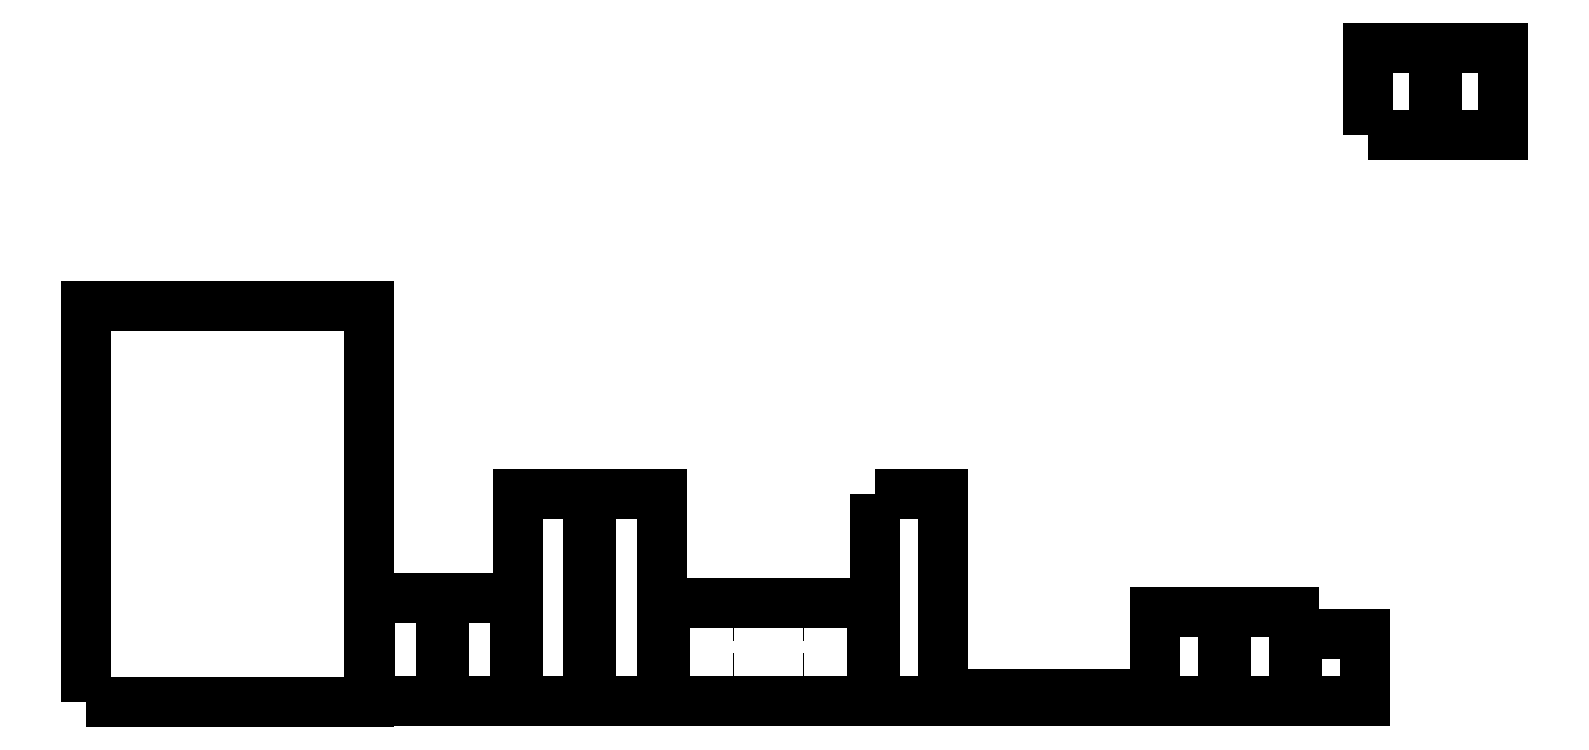
<metadata>
{"format":"dxf","ext":"dxf","renderer":"ezdxf+matplotlib","layout":"modelspace","background":"white","min_lineweight":24,"dpi":150}
</metadata>
<code>
0
SECTION
2
ENTITIES
0
LWPOLYLINE
8
0
90
5
70
1
10
201
20
1
10
251
20
1
10
251
20
74
10
201
20
74
10
201
20
1
0
LWPOLYLINE
8
0
90
5
70
1
10
253
20
74
10
303
20
74
10
303
20
1
10
253
20
1
10
253
20
74
0
LWPOLYLINE
8
0
90
5
70
1
10
305
20
1
10
355
20
1
10
355
20
147.2
10
305
20
147.2
10
305
20
1
0
LWPOLYLINE
8
0
90
5
70
1
10
357
20
147.2
10
407
20
147.2
10
407
20
1
10
357
20
1
10
357
20
147.2
0
LWPOLYLINE
8
0
90
5
70
1
10
555.2
20
70.2
10
409
20
70.2
10
409
20
1
10
555.2
20
1
10
555.2
20
70.2
0
LWPOLYLINE
8
0
90
5
70
1
10
557.2
20
147.2
10
557.2
20
1
10
605.3
20
1
10
605.3
20
147.2
10
557.2
20
147.2
0
LWPOLYLINE
8
0
90
5
70
1
10
753.5
20
5.863
10
607.3
20
5.863
10
607.3
20
1
10
753.5
20
1
10
753.5
20
5.863
0
LWPOLYLINE
8
0
90
5
70
1
10
755.5
20
1
10
803.6
20
1
10
803.6
20
63.44
10
755.5
20
63.44
10
755.5
20
1
0
LWPOLYLINE
8
0
90
5
70
1
10
805.6
20
1
10
853.7
20
1
10
853.7
20
63.44
10
805.6
20
63.44
10
805.6
20
1
0
LWPOLYLINE
8
0
90
5
70
1
10
855.7
20
1
10
903.8
20
1
10
903.8
20
48.47
10
855.7
20
48.47
10
855.7
20
1
0
LWPOLYLINE
8
0
90
5
70
1
10
905.8
20
401
10
905.8
20
462.4
10
952.7
20
462.4
10
952.7
20
401
10
905.8
20
401
0
LWPOLYLINE
8
0
90
5
70
1
10
954.7
20
401
10
954.7
20
462.4
10
1002
20
462.4
10
1002
20
401
10
954.7
20
401
0
LWPOLYLINE
8
0
90
3
70
1
10
206.8
20
73.05
10
207.2
20
73.05
10
206.8
20
73.05
0
LWPOLYLINE
8
0
90
3
70
1
10
244.8
20
73.05
10
245.2
20
73.05
10
244.8
20
73.05
0
LWPOLYLINE
8
0
90
3
70
1
10
203.4
20
73.05
10
204.2
20
73.05
10
203.4
20
73.05
0
LWPOLYLINE
8
0
90
3
70
1
10
241.4
20
73.05
10
242.2
20
73.05
10
241.4
20
73.05
0
LWPOLYLINE
8
0
90
3
70
1
10
209.8
20
73.05
10
210.6
20
73.05
10
209.8
20
73.05
0
LWPOLYLINE
8
0
90
3
70
1
10
247.8
20
73.05
10
248.6
20
73.05
10
247.8
20
73.05
0
LWPOLYLINE
8
0
90
3
70
1
10
244.8
20
1.95
10
245.2
20
1.95
10
244.8
20
1.95
0
LWPOLYLINE
8
0
90
3
70
1
10
206.8
20
1.95
10
207.2
20
1.95
10
206.8
20
1.95
0
LWPOLYLINE
8
0
90
3
70
1
10
247.8
20
1.95
10
248.6
20
1.95
10
247.8
20
1.95
0
LWPOLYLINE
8
0
90
3
70
1
10
209.8
20
1.95
10
210.6
20
1.95
10
209.8
20
1.95
0
LWPOLYLINE
8
0
90
3
70
1
10
241.4
20
1.95
10
242.2
20
1.95
10
241.4
20
1.95
0
LWPOLYLINE
8
0
90
3
70
1
10
203.4
20
1.95
10
204.2
20
1.95
10
203.4
20
1.95
0
LWPOLYLINE
8
0
90
3
70
1
10
201.7
20
66.1
10
202.2
20
66.1
10
201.7
20
66.1
0
LWPOLYLINE
8
0
90
3
70
1
10
201.7
20
8.9
10
202.2
20
8.9
10
201.7
20
8.9
0
LWPOLYLINE
8
0
90
3
70
1
10
201.5
20
62.9
10
202.3
20
62.9
10
201.5
20
62.9
0
LWPOLYLINE
8
0
90
3
70
1
10
201.5
20
5.7
10
202.3
20
5.7
10
201.5
20
5.7
0
LWPOLYLINE
8
0
90
3
70
1
10
201.5
20
69.3
10
202.3
20
69.3
10
201.5
20
69.3
0
LWPOLYLINE
8
0
90
3
70
1
10
201.5
20
12.1
10
202.3
20
12.1
10
201.5
20
12.1
0
LWPOLYLINE
8
0
90
3
70
1
10
244.8
20
8.713
10
245.2
20
8.713
10
244.8
20
8.713
0
LWPOLYLINE
8
0
90
3
70
1
10
208.7
20
8.713
10
209.2
20
8.713
10
208.7
20
8.713
0
LWPOLYLINE
8
0
90
3
70
1
10
241.4
20
8.713
10
242.2
20
8.713
10
241.4
20
8.713
0
LWPOLYLINE
8
0
90
3
70
1
10
205.3
20
8.713
10
206.1
20
8.713
10
205.3
20
8.713
0
LWPOLYLINE
8
0
90
3
70
1
10
247.8
20
8.713
10
248.6
20
8.713
10
247.8
20
8.713
0
LWPOLYLINE
8
0
90
3
70
1
10
211.7
20
8.713
10
212.5
20
8.713
10
211.7
20
8.713
0
LWPOLYLINE
8
0
90
3
70
1
10
258.8
20
1.95
10
259.2
20
1.95
10
258.8
20
1.95
0
LWPOLYLINE
8
0
90
3
70
1
10
296.8
20
1.95
10
297.2
20
1.95
10
296.8
20
1.95
0
LWPOLYLINE
8
0
90
3
70
1
10
261.8
20
1.95
10
262.6
20
1.95
10
261.8
20
1.95
0
LWPOLYLINE
8
0
90
3
70
1
10
299.8
20
1.95
10
300.6
20
1.95
10
299.8
20
1.95
0
LWPOLYLINE
8
0
90
4
70
1
10
255.4
20
1.95
10
256.2
20
1.95
10
255.4
20
1.95
10
255.4
20
1.95
0
LWPOLYLINE
8
0
90
3
70
1
10
293.4
20
1.95
10
294.2
20
1.95
10
293.4
20
1.95
0
LWPOLYLINE
8
0
90
3
70
1
10
296.8
20
73.05
10
297.2
20
73.05
10
296.8
20
73.05
0
LWPOLYLINE
8
0
90
3
70
1
10
258.8
20
73.05
10
259.2
20
73.05
10
258.8
20
73.05
0
LWPOLYLINE
8
0
90
3
70
1
10
293.4
20
73.05
10
294.2
20
73.05
10
293.4
20
73.05
0
LWPOLYLINE
8
0
90
4
70
1
10
255.4
20
73.05
10
256.2
20
73.05
10
255.4
20
73.05
10
255.4
20
73.05
0
LWPOLYLINE
8
0
90
3
70
1
10
299.8
20
73.05
10
300.6
20
73.05
10
299.8
20
73.05
0
LWPOLYLINE
8
0
90
3
70
1
10
261.8
20
73.05
10
262.6
20
73.05
10
261.8
20
73.05
0
LWPOLYLINE
8
0
90
3
70
1
10
253.7
20
8.9
10
254.2
20
8.9
10
253.7
20
8.9
0
LWPOLYLINE
8
0
90
3
70
1
10
253.7
20
66.1
10
254.2
20
66.1
10
253.7
20
66.1
0
LWPOLYLINE
8
0
90
3
70
1
10
253.5
20
5.7
10
254.3
20
5.7
10
253.5
20
5.7
0
LWPOLYLINE
8
0
90
3
70
1
10
253.5
20
62.9
10
254.3
20
62.9
10
253.5
20
62.9
0
LWPOLYLINE
8
0
90
3
70
1
10
253.5
20
12.1
10
254.3
20
12.1
10
253.5
20
12.1
0
LWPOLYLINE
8
0
90
3
70
1
10
253.5
20
69.3
10
254.3
20
69.3
10
253.5
20
69.3
0
LWPOLYLINE
8
0
90
3
70
1
10
296.8
20
66.29
10
297.2
20
66.29
10
296.8
20
66.29
0
LWPOLYLINE
8
0
90
3
70
1
10
260.6
20
66.29
10
261.1
20
66.29
10
260.6
20
66.29
0
LWPOLYLINE
8
0
90
3
70
1
10
299.8
20
66.29
10
300.6
20
66.29
10
299.8
20
66.29
0
LWPOLYLINE
8
0
90
3
70
1
10
263.7
20
66.29
10
264.5
20
66.29
10
263.7
20
66.29
0
LWPOLYLINE
8
0
90
3
70
1
10
293.4
20
66.29
10
294.2
20
66.29
10
293.4
20
66.29
0
LWPOLYLINE
8
0
90
3
70
1
10
257.3
20
66.29
10
258.1
20
66.29
10
257.3
20
66.29
0
LWPOLYLINE
8
0
90
3
70
1
10
297.8
20
35.87
10
298.2
20
35.87
10
297.8
20
35.87
0
LWPOLYLINE
8
0
90
3
70
1
10
259.6
20
35.87
10
260.1
20
35.87
10
259.6
20
35.87
0
LWPOLYLINE
8
0
90
3
70
1
10
310.2
20
4.4
10
311.8
20
4.4
10
310.2
20
4.4
0
LWPOLYLINE
8
0
90
3
70
1
10
348.2
20
4.4
10
349.8
20
4.4
10
348.2
20
4.4
0
LWPOLYLINE
8
0
90
3
70
1
10
310.2
20
143.8
10
311.8
20
143.8
10
310.2
20
143.8
0
LWPOLYLINE
8
0
90
3
70
1
10
348.2
20
143.8
10
349.8
20
143.8
10
348.2
20
143.8
0
LWPOLYLINE
8
0
90
3
70
1
10
305.7
20
7
10
306.2
20
7
10
305.7
20
7
0
LWPOLYLINE
8
0
90
3
70
1
10
305.7
20
141.2
10
306.2
20
141.2
10
305.7
20
141.2
0
LWPOLYLINE
8
0
90
3
70
1
10
305.6
20
3.8
10
306.4
20
3.8
10
305.6
20
3.8
0
LWPOLYLINE
8
0
90
3
70
1
10
305.6
20
138
10
306.4
20
138
10
305.6
20
138
0
LWPOLYLINE
8
0
90
3
70
1
10
305.6
20
10.2
10
306.4
20
10.2
10
305.6
20
10.2
0
LWPOLYLINE
8
0
90
3
70
1
10
305.6
20
144.4
10
306.4
20
144.4
10
305.6
20
144.4
0
LWPOLYLINE
8
0
90
3
70
1
10
348.8
20
98.78
10
349.2
20
98.78
10
348.8
20
98.78
0
LWPOLYLINE
8
0
90
3
70
1
10
312.6
20
98.78
10
313.1
20
98.78
10
312.6
20
98.78
0
LWPOLYLINE
8
0
90
3
70
1
10
351.8
20
98.78
10
352.6
20
98.78
10
351.8
20
98.78
0
LWPOLYLINE
8
0
90
3
70
1
10
315.7
20
98.78
10
316.5
20
98.78
10
315.7
20
98.78
0
LWPOLYLINE
8
0
90
3
70
1
10
345.4
20
98.78
10
346.2
20
98.78
10
345.4
20
98.78
0
LWPOLYLINE
8
0
90
3
70
1
10
309.3
20
98.78
10
310.1
20
98.78
10
309.3
20
98.78
0
LWPOLYLINE
8
0
90
3
70
1
10
348.8
20
49.42
10
349.2
20
49.42
10
348.8
20
49.42
0
LWPOLYLINE
8
0
90
3
70
1
10
312.6
20
49.42
10
313.1
20
49.42
10
312.6
20
49.42
0
LWPOLYLINE
8
0
90
3
70
1
10
351.8
20
49.42
10
352.6
20
49.42
10
351.8
20
49.42
0
LWPOLYLINE
8
0
90
3
70
1
10
315.7
20
49.42
10
316.5
20
49.42
10
315.7
20
49.42
0
LWPOLYLINE
8
0
90
3
70
1
10
345.4
20
49.42
10
346.2
20
49.42
10
345.4
20
49.42
0
LWPOLYLINE
8
0
90
3
70
1
10
309.3
20
49.42
10
310.1
20
49.42
10
309.3
20
49.42
0
LWPOLYLINE
8
0
90
3
70
1
10
400.2
20
143.8
10
401.8
20
143.8
10
400.2
20
143.8
0
LWPOLYLINE
8
0
90
3
70
1
10
362.2
20
143.8
10
363.8
20
143.8
10
362.2
20
143.8
0
LWPOLYLINE
8
0
90
3
70
1
10
400.2
20
4.4
10
401.8
20
4.4
10
400.2
20
4.4
0
LWPOLYLINE
8
0
90
3
70
1
10
362.2
20
4.4
10
363.8
20
4.4
10
362.2
20
4.4
0
LWPOLYLINE
8
0
90
3
70
1
10
357.7
20
141.2
10
358.2
20
141.2
10
357.7
20
141.2
0
LWPOLYLINE
8
0
90
3
70
1
10
357.7
20
7
10
358.2
20
7
10
357.7
20
7
0
LWPOLYLINE
8
0
90
3
70
1
10
357.6
20
138
10
358.4
20
138
10
357.6
20
138
0
LWPOLYLINE
8
0
90
3
70
1
10
357.6
20
3.8
10
358.4
20
3.8
10
357.6
20
3.8
0
LWPOLYLINE
8
0
90
3
70
1
10
357.6
20
144.4
10
358.4
20
144.4
10
357.6
20
144.4
0
LWPOLYLINE
8
0
90
3
70
1
10
357.6
20
10.2
10
358.4
20
10.2
10
357.6
20
10.2
0
LWPOLYLINE
8
0
90
3
70
1
10
551
20
64.2
10
552.5
20
64.2
10
551
20
64.2
0
LWPOLYLINE
8
0
90
3
70
1
10
551
20
7
10
552.5
20
7
10
551
20
7
0
LWPOLYLINE
8
0
90
3
70
1
10
411.6
20
64.2
10
413.1
20
64.2
10
411.6
20
64.2
0
LWPOLYLINE
8
0
90
3
70
1
10
411.6
20
7
10
413.1
20
7
10
411.6
20
7
0
LWPOLYLINE
8
0
90
3
70
1
10
548.5
20
66.8
10
550
20
66.8
10
548.5
20
66.8
0
LWPOLYLINE
8
0
90
3
70
1
10
414.2
20
66.8
10
415.8
20
66.8
10
414.2
20
66.8
0
LWPOLYLINE
8
0
90
3
70
1
10
548.5
20
4.4
10
550
20
4.4
10
548.5
20
4.4
0
LWPOLYLINE
8
0
90
3
70
1
10
414.2
20
4.4
10
415.8
20
4.4
10
414.2
20
4.4
0
LWPOLYLINE
8
0
90
3
70
1
10
549
20
6.813
10
549.5
20
6.813
10
549
20
6.813
0
LWPOLYLINE
8
0
90
3
70
1
10
414.8
20
6.813
10
415.2
20
6.813
10
414.8
20
6.813
0
LWPOLYLINE
8
0
90
3
70
1
10
545.6
20
6.813
10
546.4
20
6.813
10
545.6
20
6.813
0
LWPOLYLINE
8
0
90
3
70
1
10
411.4
20
6.813
10
412.2
20
6.813
10
411.4
20
6.813
0
LWPOLYLINE
8
0
90
3
70
1
10
552
20
6.813
10
552.8
20
6.813
10
552
20
6.813
0
LWPOLYLINE
8
0
90
3
70
1
10
417.8
20
6.813
10
418.6
20
6.813
10
417.8
20
6.813
0
LWPOLYLINE
8
0
90
3
70
1
10
457.2
20
64.2
10
457.7
20
64.2
10
457.2
20
64.2
0
LWPOLYLINE
8
0
90
3
70
1
10
457.2
20
13.76
10
457.7
20
13.76
10
457.2
20
13.76
0
LWPOLYLINE
8
0
90
3
70
1
10
457
20
67.4
10
457.8
20
67.4
10
457
20
67.4
0
LWPOLYLINE
8
0
90
3
70
1
10
457
20
16.96
10
457.8
20
16.96
10
457
20
16.96
0
LWPOLYLINE
8
0
90
3
70
1
10
457
20
61
10
457.8
20
61
10
457
20
61
0
LWPOLYLINE
8
0
90
3
70
1
10
457
20
10.56
10
457.8
20
10.56
10
457
20
10.56
0
LWPOLYLINE
8
0
90
3
70
1
10
506.5
20
64.2
10
507
20
64.2
10
506.5
20
64.2
0
LWPOLYLINE
8
0
90
3
70
1
10
506.5
20
13.76
10
507
20
13.76
10
506.5
20
13.76
0
LWPOLYLINE
8
0
90
3
70
1
10
506.4
20
67.4
10
507.2
20
67.4
10
506.4
20
67.4
0
LWPOLYLINE
8
0
90
3
70
1
10
506.4
20
16.96
10
507.2
20
16.96
10
506.4
20
16.96
0
LWPOLYLINE
8
0
90
3
70
1
10
506.4
20
61
10
507.2
20
61
10
506.4
20
61
0
LWPOLYLINE
8
0
90
3
70
1
10
506.4
20
10.56
10
507.2
20
10.56
10
506.4
20
10.56
0
LWPOLYLINE
8
0
90
3
70
1
10
413.8
20
37.23
10
414.2
20
37.23
10
413.8
20
37.23
0
LWPOLYLINE
8
0
90
3
70
1
10
451.2
20
37.23
10
451.7
20
37.23
10
451.2
20
37.23
0
LWPOLYLINE
8
0
90
3
70
1
10
562.5
20
143.8
10
564
20
143.8
10
562.5
20
143.8
0
LWPOLYLINE
8
0
90
3
70
1
10
598.5
20
143.8
10
600
20
143.8
10
598.5
20
143.8
0
LWPOLYLINE
8
0
90
3
70
1
10
562.5
20
4.4
10
564
20
4.4
10
562.5
20
4.4
0
LWPOLYLINE
8
0
90
3
70
1
10
598.5
20
4.4
10
600
20
4.4
10
598.5
20
4.4
0
LWPOLYLINE
8
0
90
3
70
1
10
601.1
20
141.2
10
602.6
20
141.2
10
601.1
20
141.2
0
LWPOLYLINE
8
0
90
3
70
1
10
601.1
20
7
10
602.6
20
7
10
601.1
20
7
0
LWPOLYLINE
8
0
90
3
70
1
10
760.8
20
4.4
10
762.2
20
4.4
10
760.8
20
4.4
0
LWPOLYLINE
8
0
90
3
70
1
10
796.9
20
4.4
10
798.4
20
4.4
10
796.9
20
4.4
0
LWPOLYLINE
8
0
90
3
70
1
10
799.5
20
7
10
801
20
7
10
799.5
20
7
0
LWPOLYLINE
8
0
90
3
70
1
10
799.5
20
57.44
10
801
20
57.44
10
799.5
20
57.44
0
LWPOLYLINE
8
0
90
3
70
1
10
760.2
20
33.97
10
760.8
20
33.97
10
760.2
20
33.97
0
LWPOLYLINE
8
0
90
3
70
1
10
798.4
20
33.97
10
798.9
20
33.97
10
798.4
20
33.97
0
LWPOLYLINE
8
0
90
3
70
1
10
810.9
20
4.4
10
812.4
20
4.4
10
810.9
20
4.4
0
LWPOLYLINE
8
0
90
3
70
1
10
847
20
4.4
10
848.5
20
4.4
10
847
20
4.4
0
LWPOLYLINE
8
0
90
3
70
1
10
849.5
20
7
10
851
20
7
10
849.5
20
7
0
LWPOLYLINE
8
0
90
3
70
1
10
849.5
20
57.44
10
851
20
57.44
10
849.5
20
57.44
0
LWPOLYLINE
8
0
90
3
70
1
10
860.5
20
2
10
861
20
2
10
860.5
20
2
0
LWPOLYLINE
8
0
90
3
70
1
10
898.5
20
2
10
899
20
2
10
898.5
20
2
0
LWPOLYLINE
8
0
90
3
70
1
10
902.5
20
6
10
903
20
6
10
902.5
20
6
0
LWPOLYLINE
8
0
90
3
70
1
10
902.5
20
43.47
10
903
20
43.47
10
902.5
20
43.47
0
LWPOLYLINE
8
0
90
3
70
1
10
860.5
20
47.47
10
861
20
47.47
10
860.5
20
47.47
0
LWPOLYLINE
8
0
90
3
70
1
10
898.5
20
47.47
10
899
20
47.47
10
898.5
20
47.47
0
LWPOLYLINE
8
0
90
5
70
1
10
0
20
0
10
200
20
0
10
200
20
280
10
0
20
280
10
0
20
0
0
ENDSEC
0
EOF

</code>
